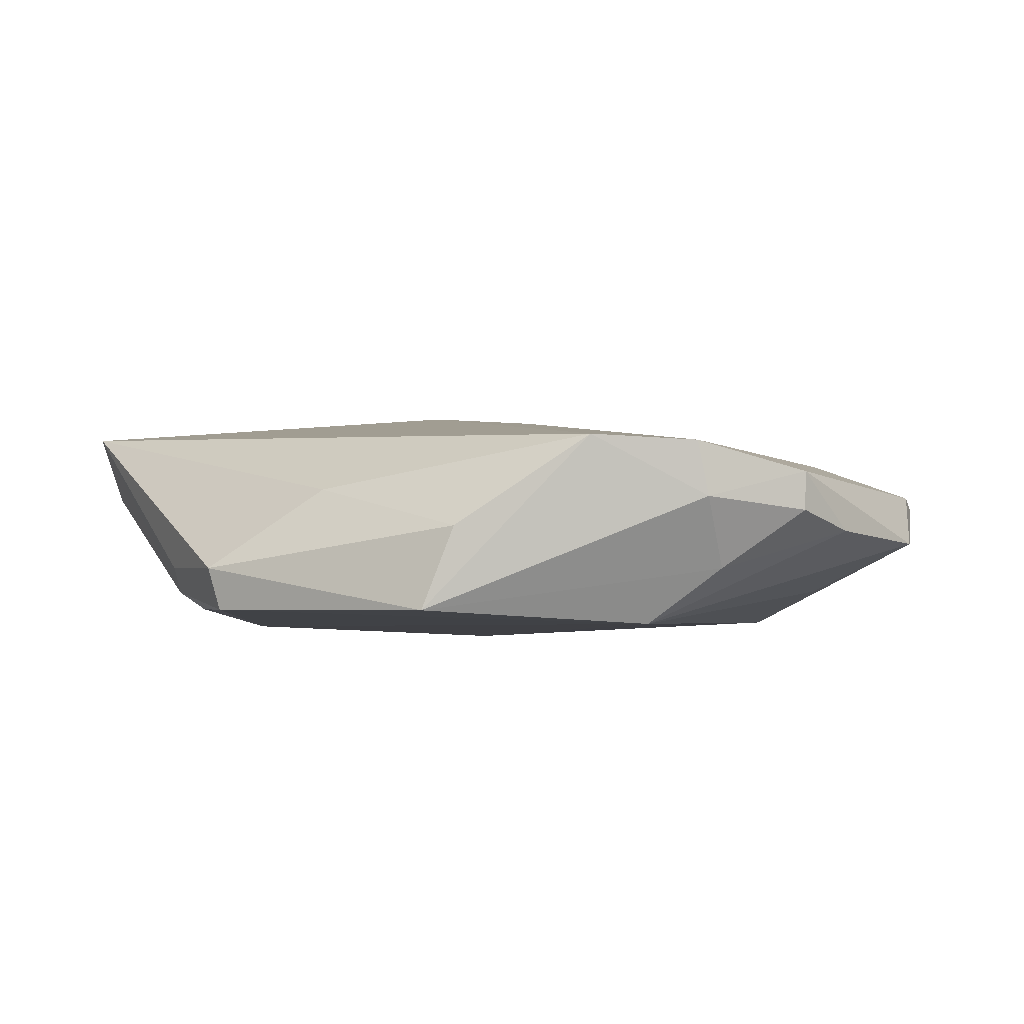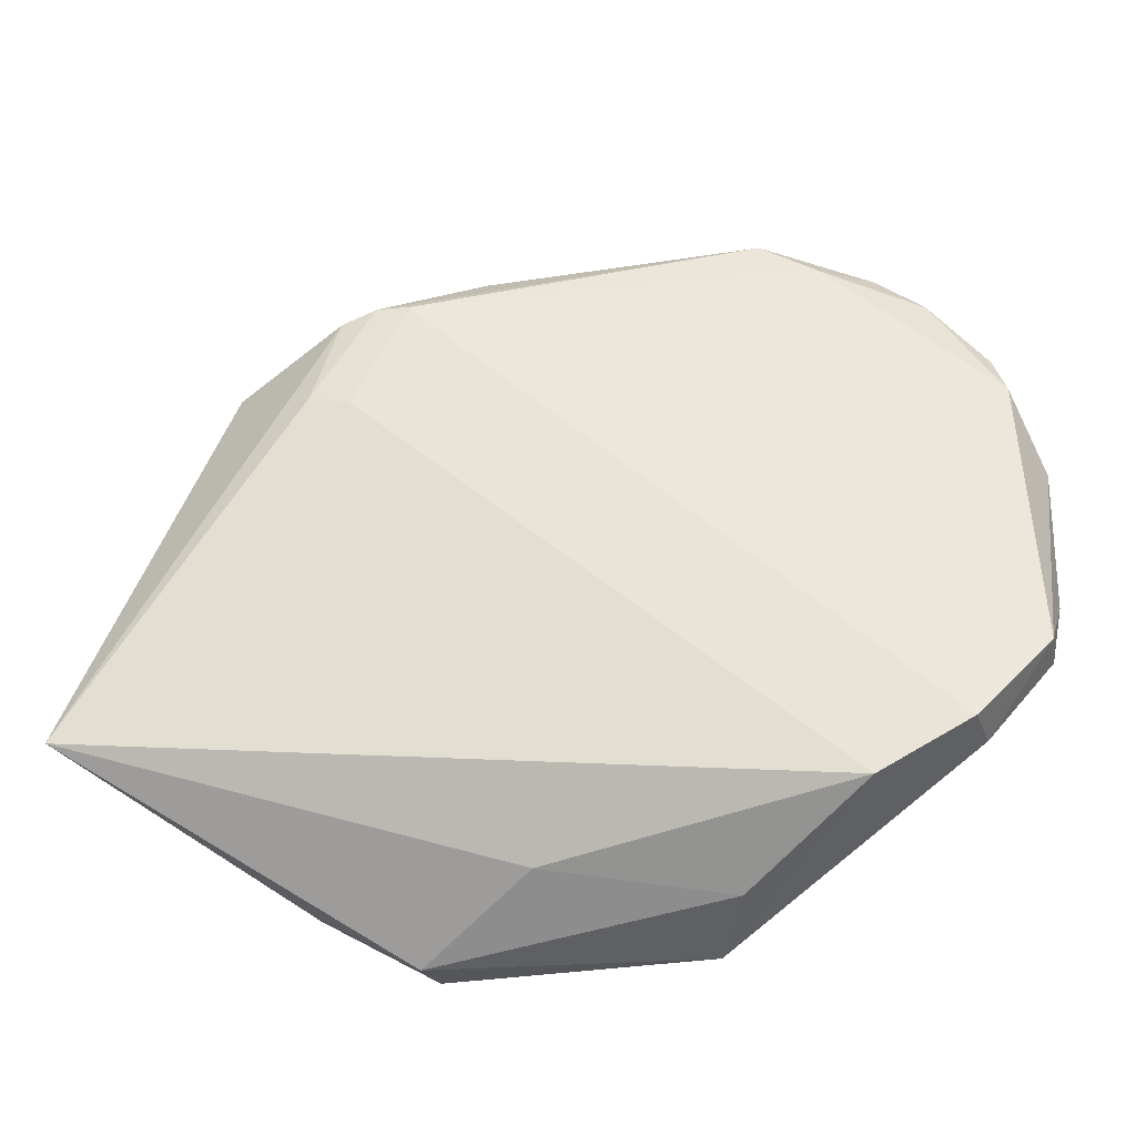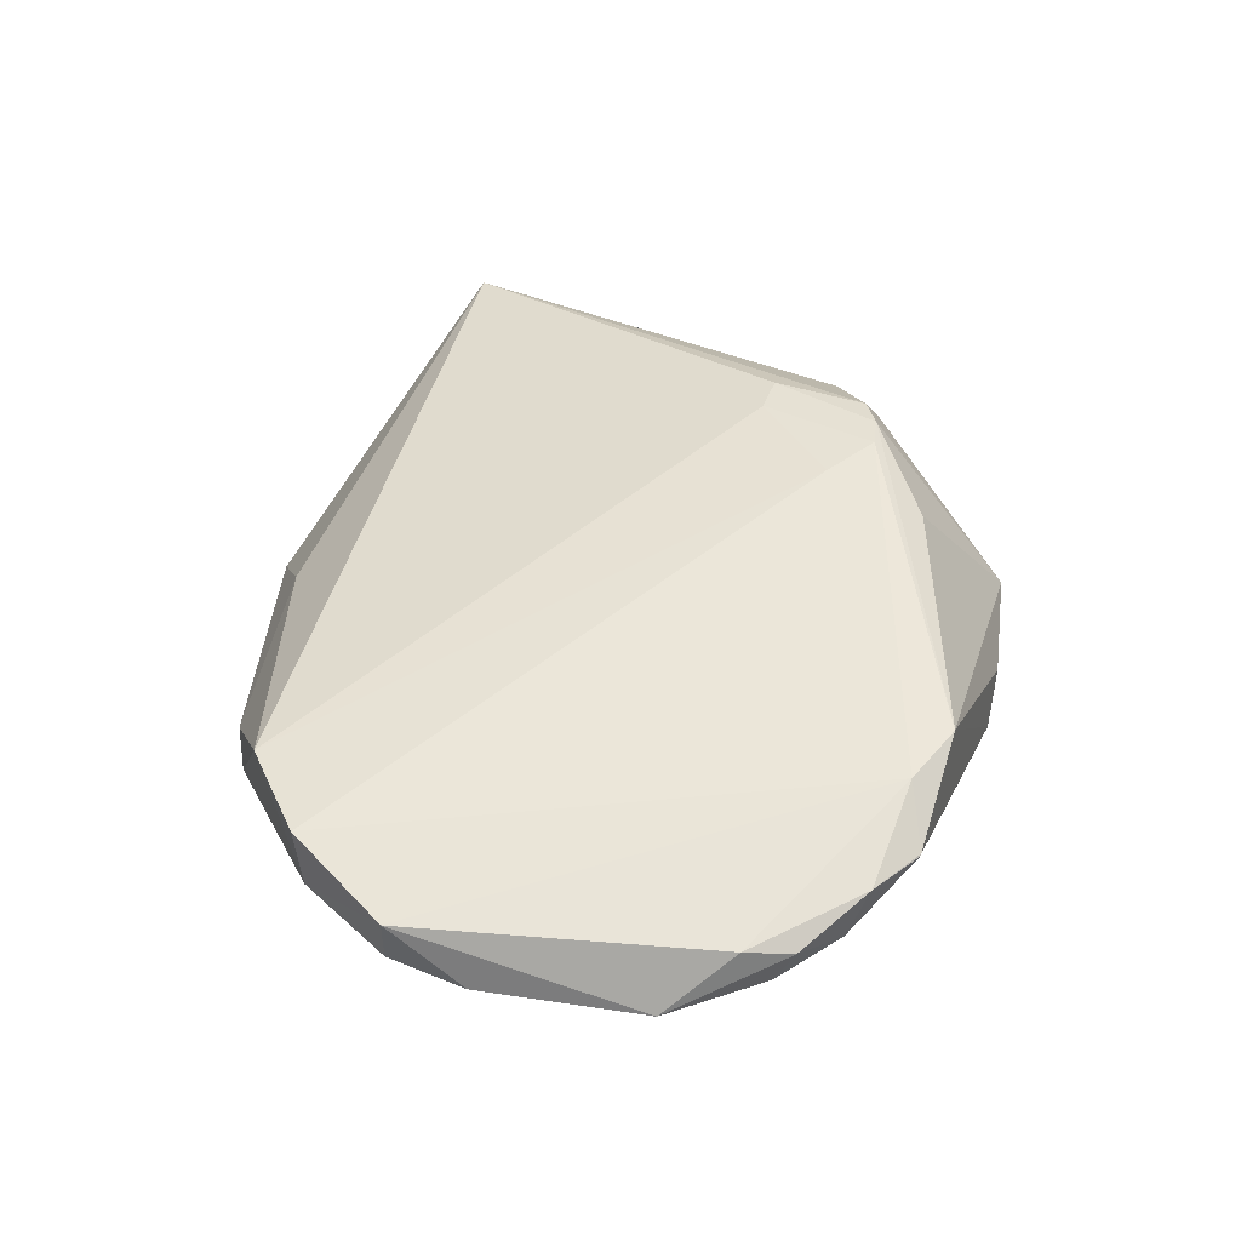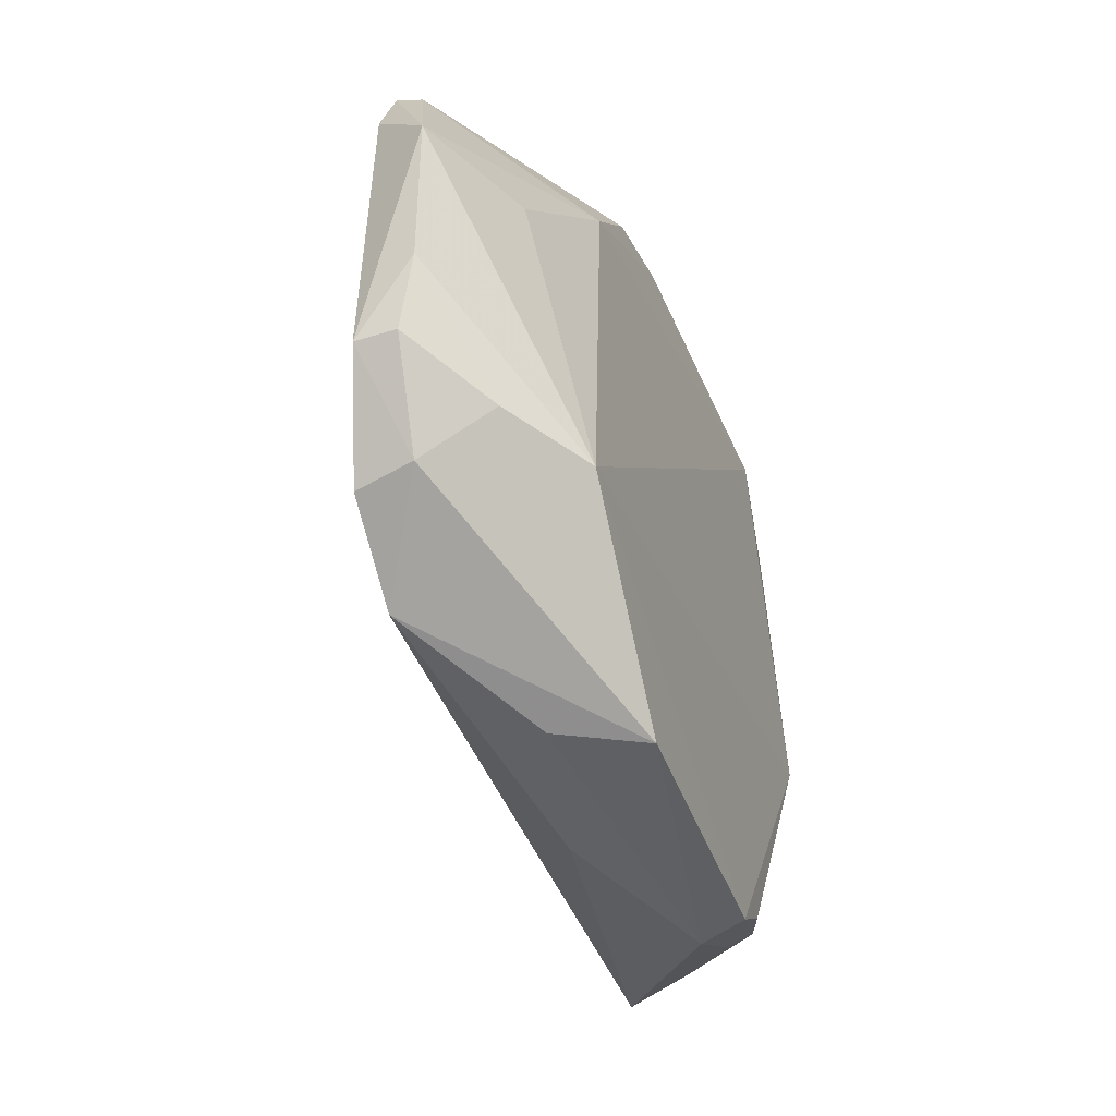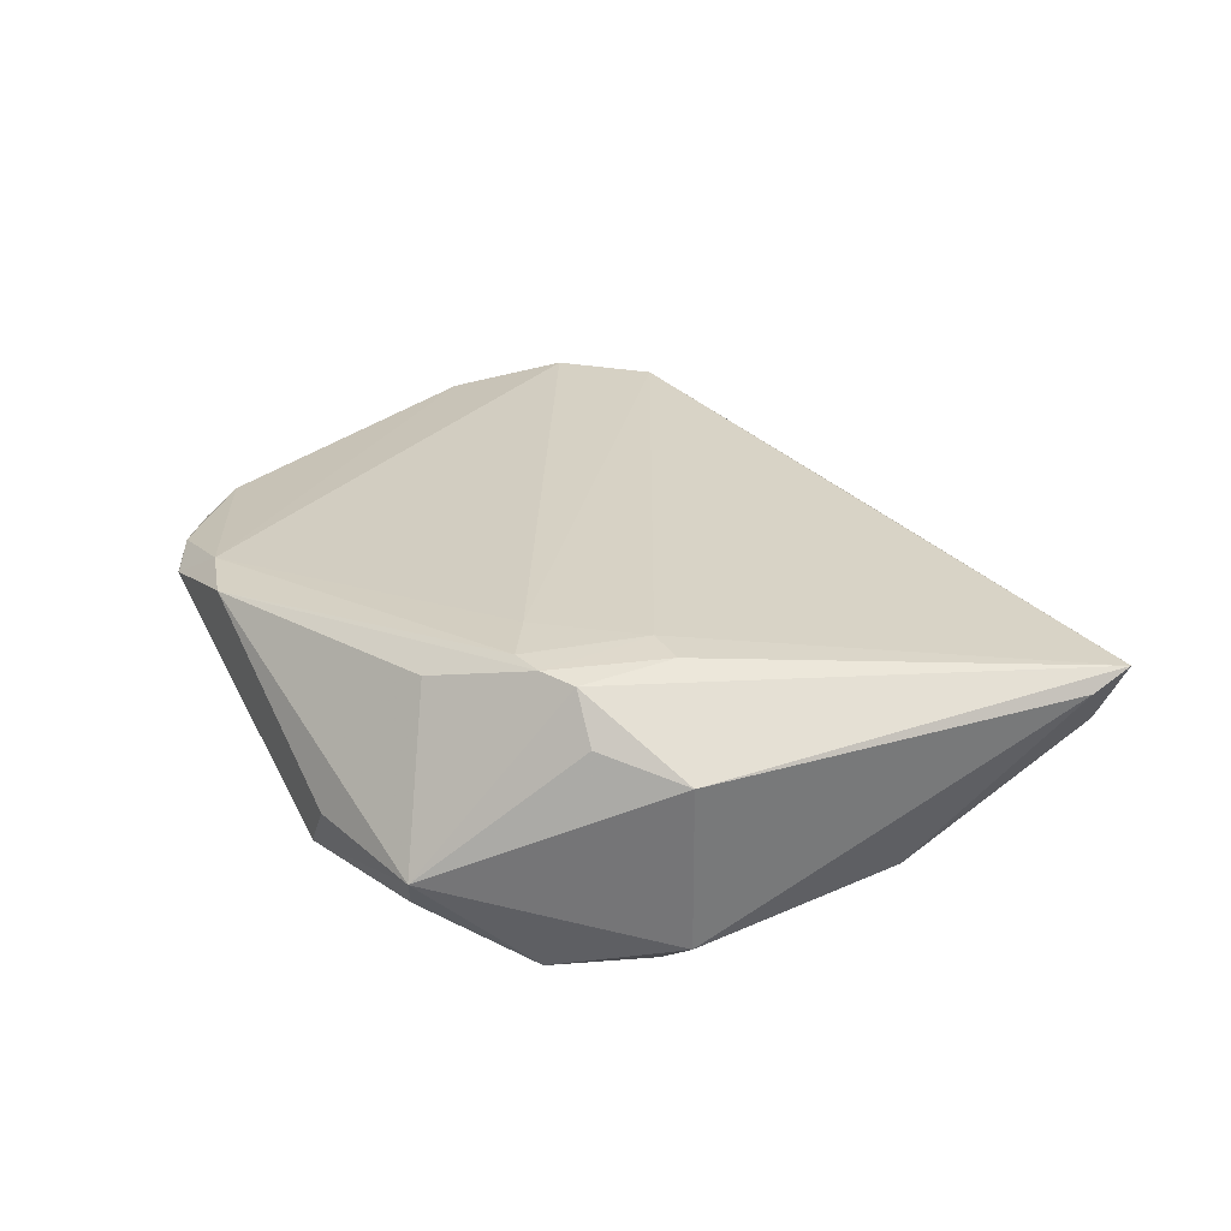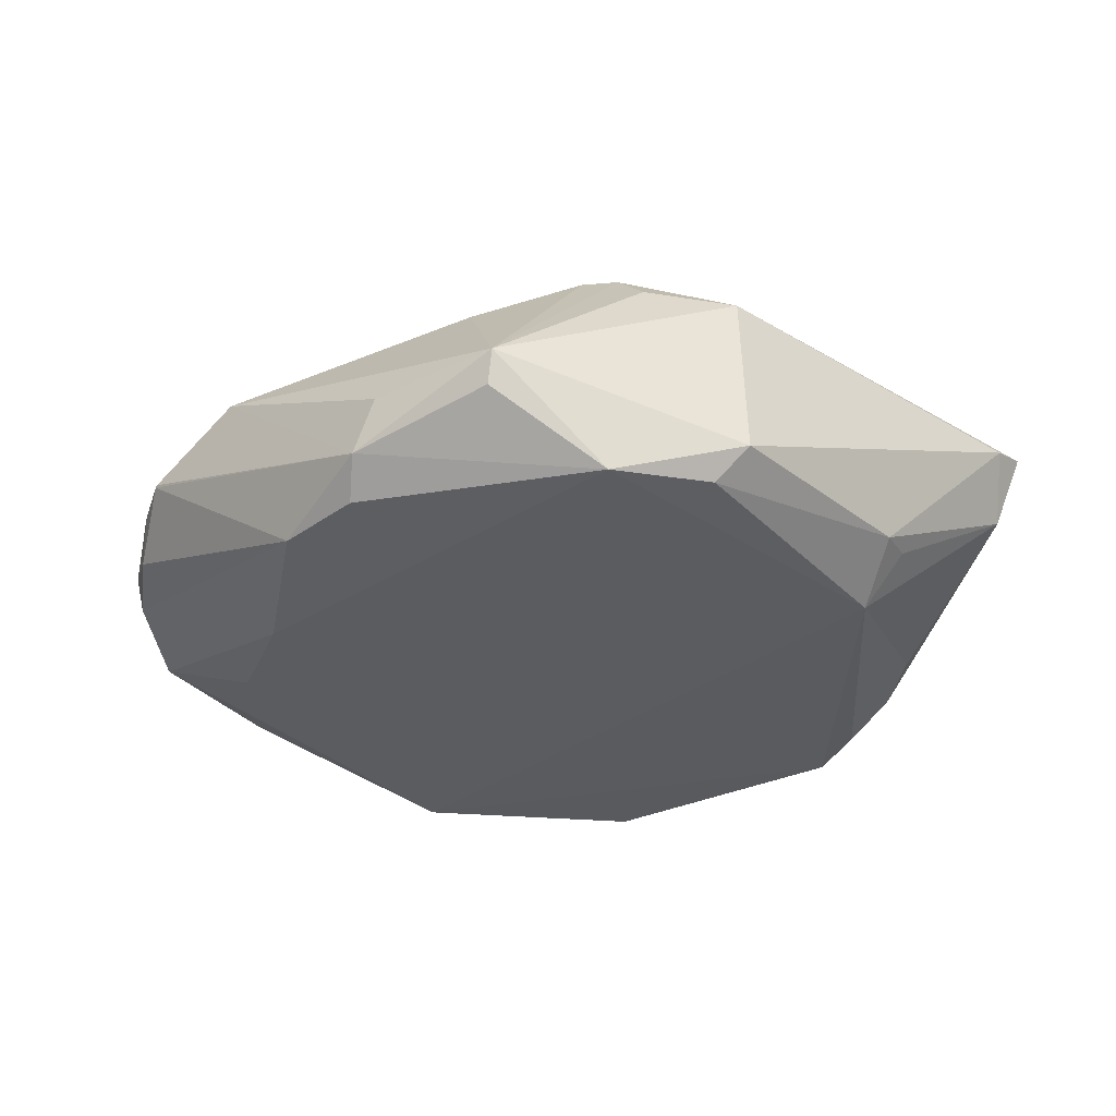
<metadata>
{"format":"obj","ext":"obj","renderer":"f3d","projection":"perspective","resolution":1024,"background":"white","views":[{"elev":-5.0,"azim":31.5,"up":"+Z"},{"elev":-38.5,"azim":10.7,"up":"+Y"},{"elev":39.0,"azim":96.6,"up":"+Z"},{"elev":-44.1,"azim":110.8,"up":"+Y"},{"elev":35.9,"azim":-132.0,"up":"+Z"},{"elev":-33.9,"azim":-150.1,"up":"+Z"}]}
</metadata>
<code>
v 0.05452 -0.09424 0.01409
v 0.06856 -0.1229 0.01029
v 0.05585 -0.1021 0.001849
v 0.0289 -0.09664 0.001339
v 0.01403 -0.1261 0.0153
v 0.04283 -0.09156 0.004338
v 0.06769 -0.1029 0.007787
v 0.03069 -0.1063 0.01801
v 0.0334 -0.1357 0.002122
v 0.04412 -0.09341 0.002441
v 0.06814 -0.1045 0.01009
v 0.05942 -0.1262 0.001043
v 0.06135 -0.09576 0.01117
v 0.05847 -0.1317 0.01231
v 0.0229 -0.102 0.01463
v 0.0224 -0.1175 0.001696
v 0.04967 -0.0949 0.002553
v 0.05803 -0.09642 0.01361
v 0.06983 -0.1086 0.006654
v 0.0612 -0.09569 0.01127
v 0.06741 -0.1017 0.00952
v 0.03291 -0.1363 0.004793
v 0.06445 -0.1279 0.008568
v 0.04895 -0.1356 0.001784
v 0.02247 -0.1017 0.003873
v 0.02994 -0.1001 0.01815
v 0.03319 -0.09103 0.007776
v 0.02423 -0.1292 0.004277
v 0.06493 -0.09937 0.008553
v 0.06401 -0.1284 0.01192
v 0.06932 -0.1184 0.006891
v 0.06281 -0.1085 0.003656
v 0.064 -0.09813 0.01111
v 0.04004 -0.1337 0.00972
v 0.0268 -0.1319 0.003555
v 0.06394 -0.1251 0.004387
v 0.05081 -0.1349 0.006899
v 0.01443 -0.1235 0.01447
v 0.02467 -0.1014 0.001917
v 0.02827 -0.1057 0.01814
v 0.03409 -0.0995 0.01824
v 0.03377 -0.09157 0.005804
v 0.02773 -0.09925 0.01573
v 0.04124 -0.09126 0.007467
v 0.0159 -0.1259 0.01075
v 0.02659 -0.1323 0.00518
v 0.03017 -0.1334 0.002303
v 0.06849 -0.1228 0.007919
v 0.0194 -0.1147 0.004264
v 0.03819 -0.0964 0.01609
v 0.03656 -0.1022 0.01773
v 0.03207 -0.09945 0.01833
v 0.01955 -0.1173 0.004601
f 10 3 4
f 10 4 6
f 12 4 3
f 14 8 5
f 16 12 9
f 16 4 12
f 17 7 3
f 17 3 10
f 17 10 6
f 17 6 13
f 18 2 11
f 19 11 2
f 19 3 7
f 20 13 6
f 20 6 1
f 20 1 18
f 21 19 7
f 21 11 19
f 24 9 12
f 24 23 14
f 24 22 9
f 26 15 5
f 27 25 15
f 27 4 25
f 29 17 13
f 29 7 17
f 29 21 7
f 30 2 18
f 30 23 2
f 30 14 23
f 31 19 2
f 31 12 19
f 32 19 12
f 32 12 3
f 32 3 19
f 33 13 20
f 33 20 18
f 33 18 11
f 33 11 21
f 33 29 13
f 33 21 29
f 34 14 5
f 34 5 22
f 35 9 22
f 35 28 16
f 36 24 12
f 36 23 24
f 36 12 31
f 37 24 14
f 37 22 24
f 37 34 22
f 37 14 34
f 38 5 15
f 38 15 25
f 39 25 4
f 39 4 16
f 40 26 5
f 40 5 8
f 41 18 1
f 42 27 6
f 42 6 4
f 42 4 27
f 43 27 15
f 43 15 26
f 43 26 27
f 44 27 1
f 44 1 6
f 44 6 27
f 45 16 28
f 45 5 38
f 45 35 5
f 45 28 35
f 46 35 22
f 46 22 5
f 46 5 35
f 47 35 16
f 47 16 9
f 47 9 35
f 48 36 31
f 48 31 2
f 48 2 23
f 48 23 36
f 49 39 16
f 49 25 39
f 49 45 38
f 49 38 25
f 50 1 27
f 51 30 18
f 51 18 41
f 51 14 30
f 51 41 8
f 51 8 14
f 52 26 40
f 52 40 8
f 52 8 41
f 52 41 1
f 52 1 50
f 52 50 27
f 52 27 26
f 53 49 16
f 53 16 45
f 53 45 49

</code>
